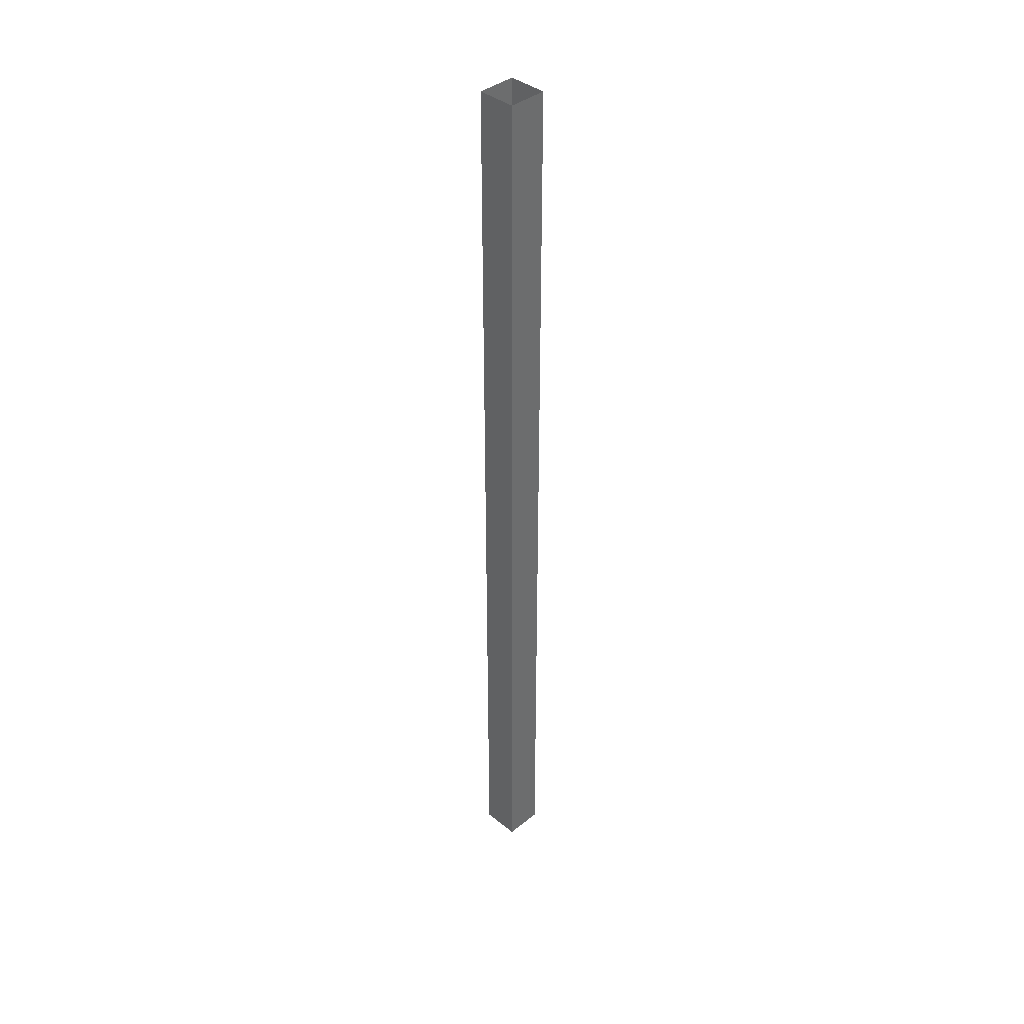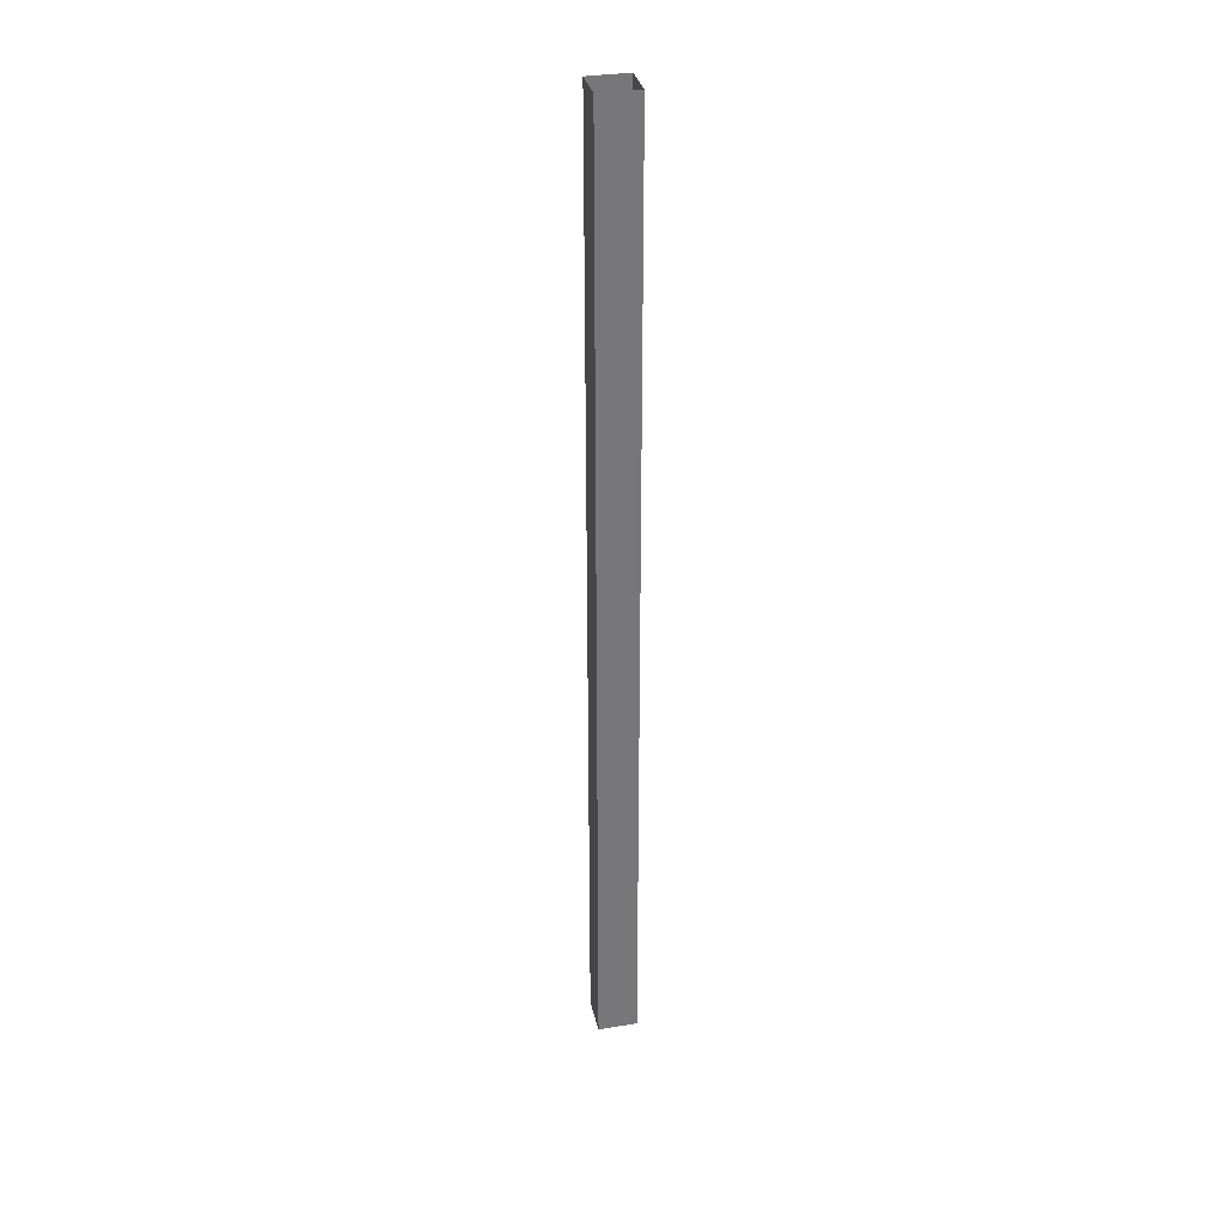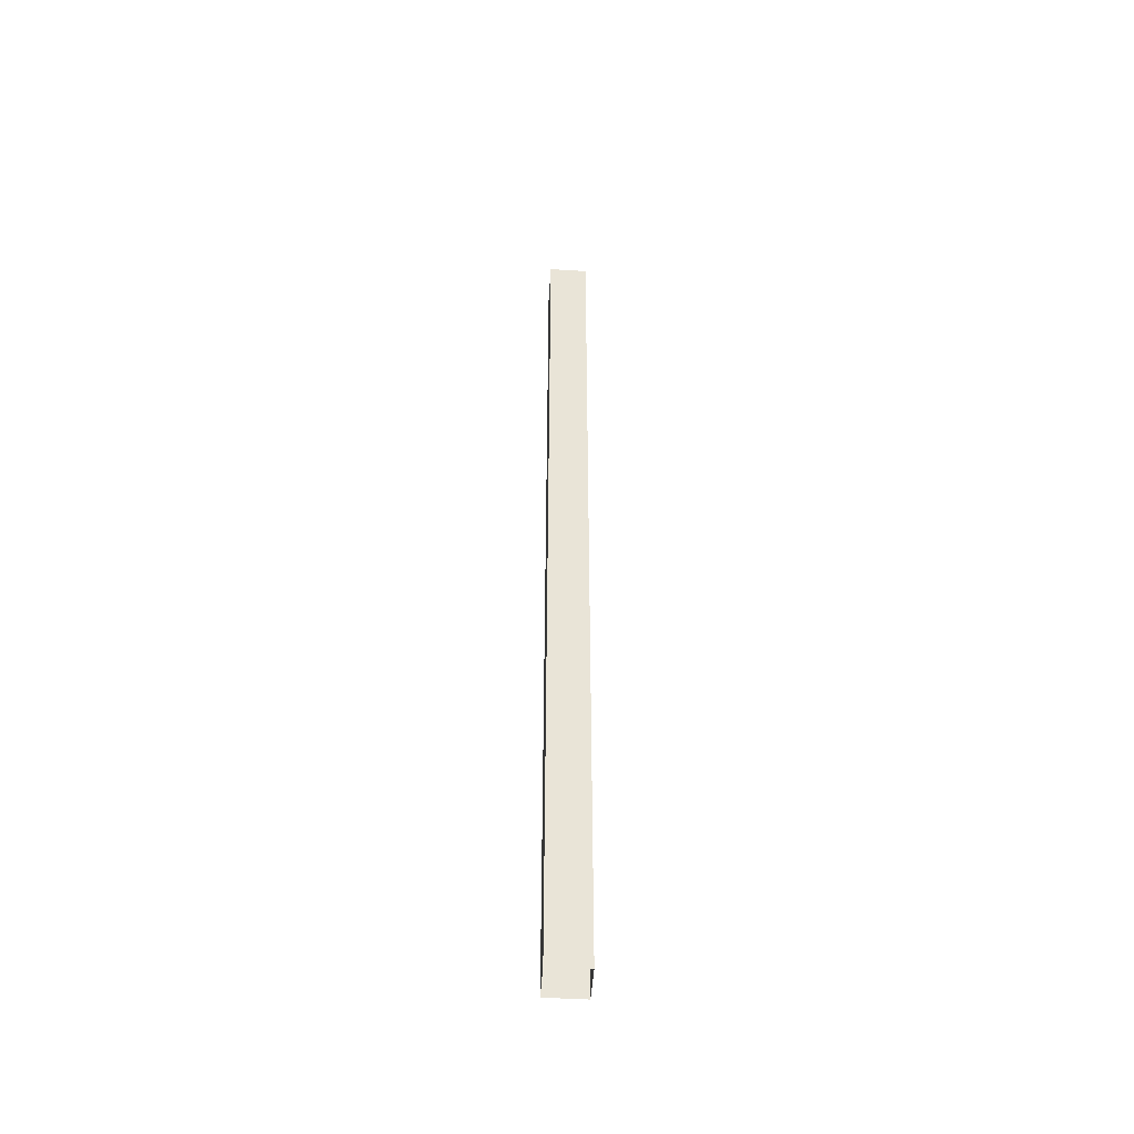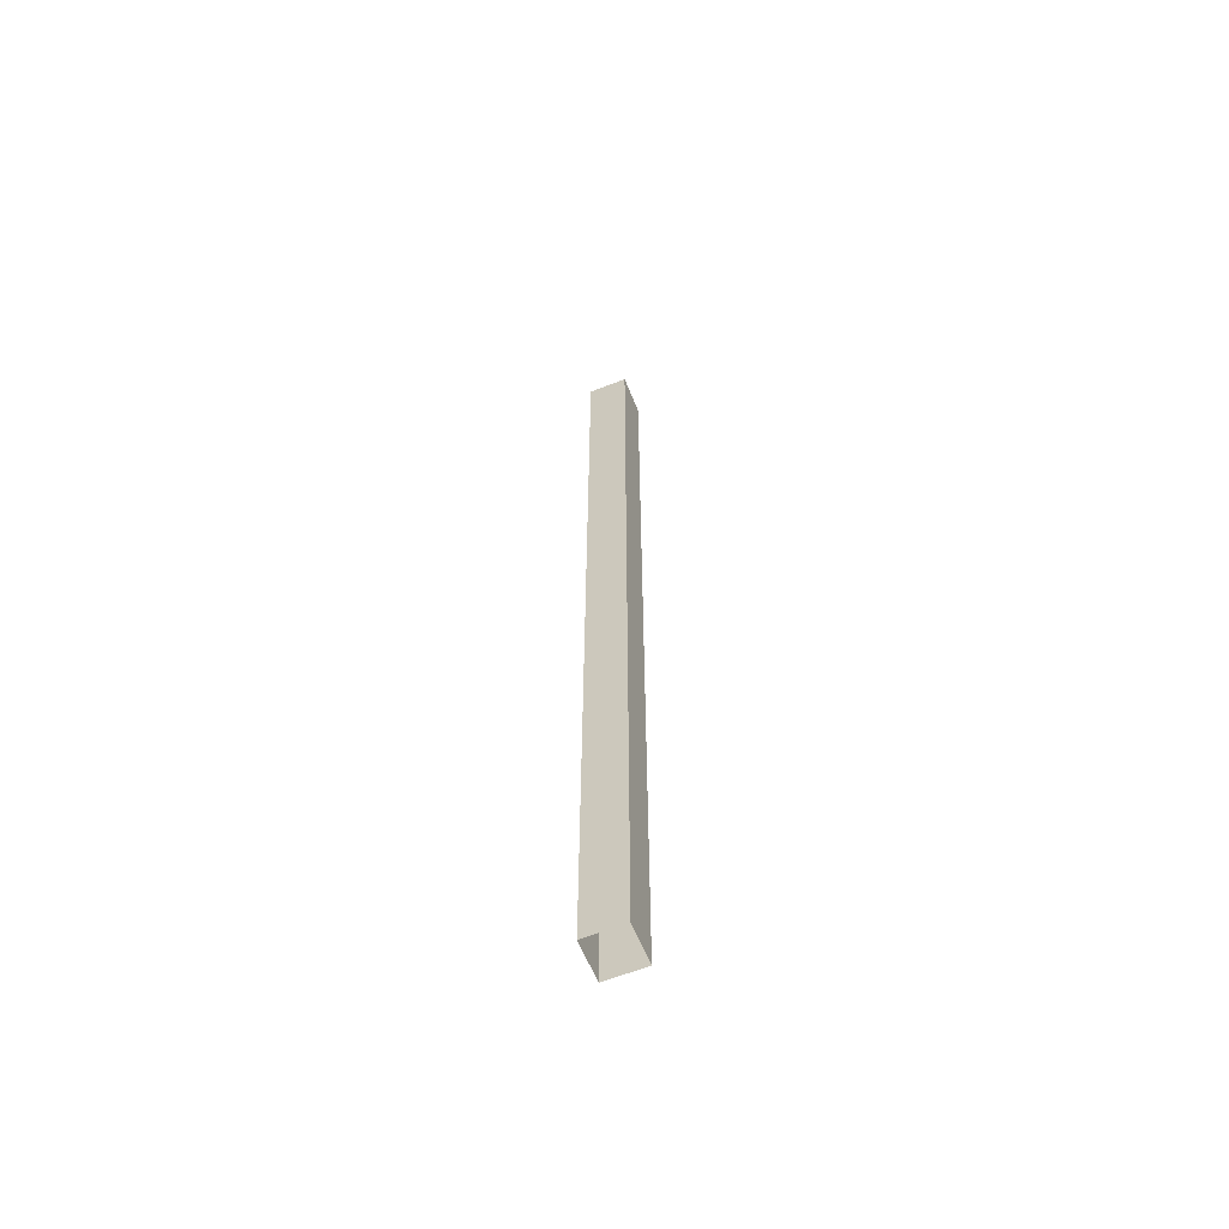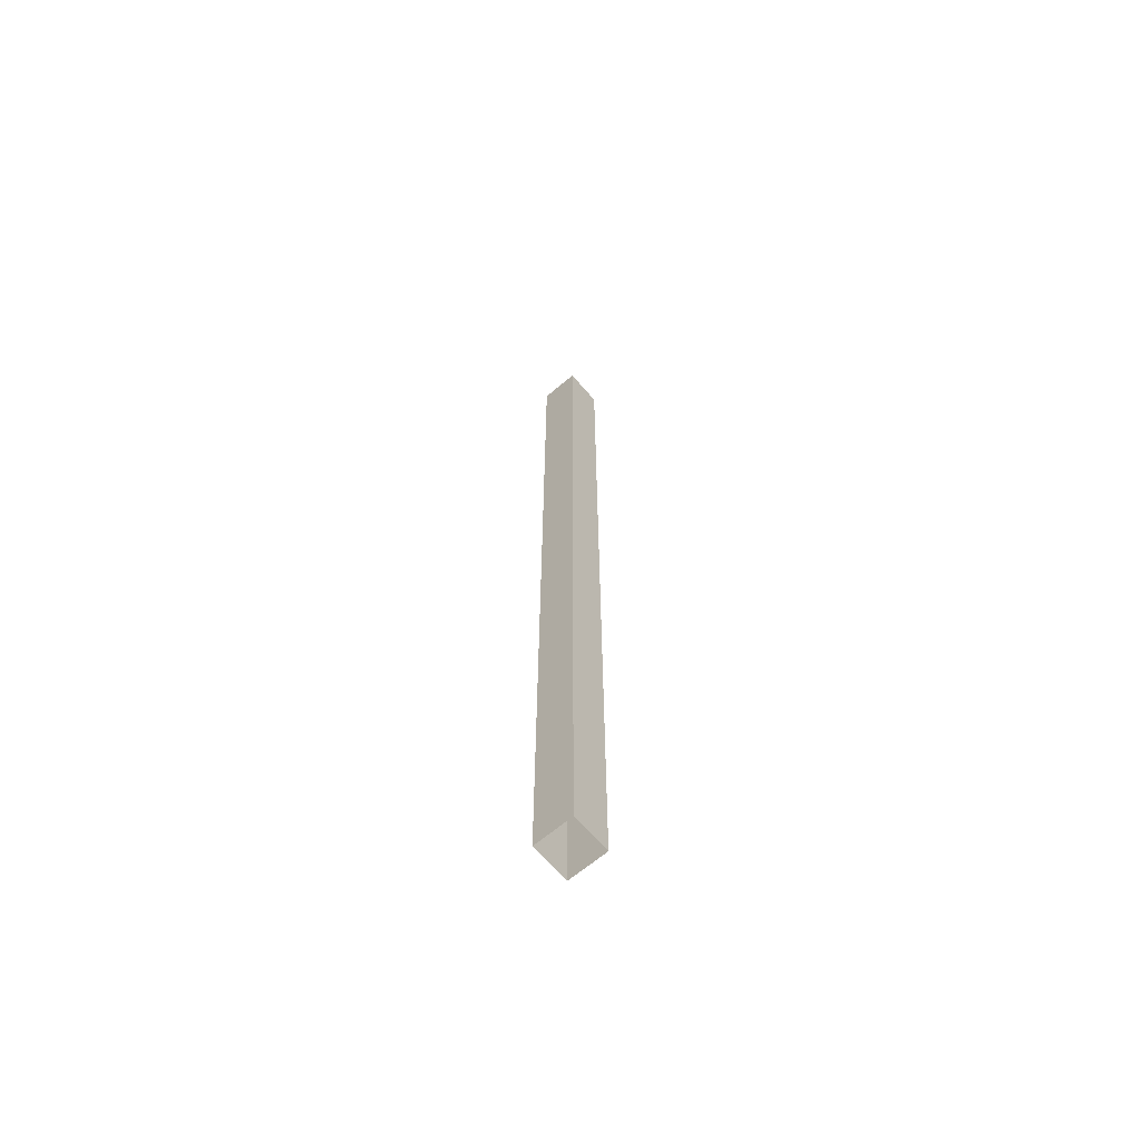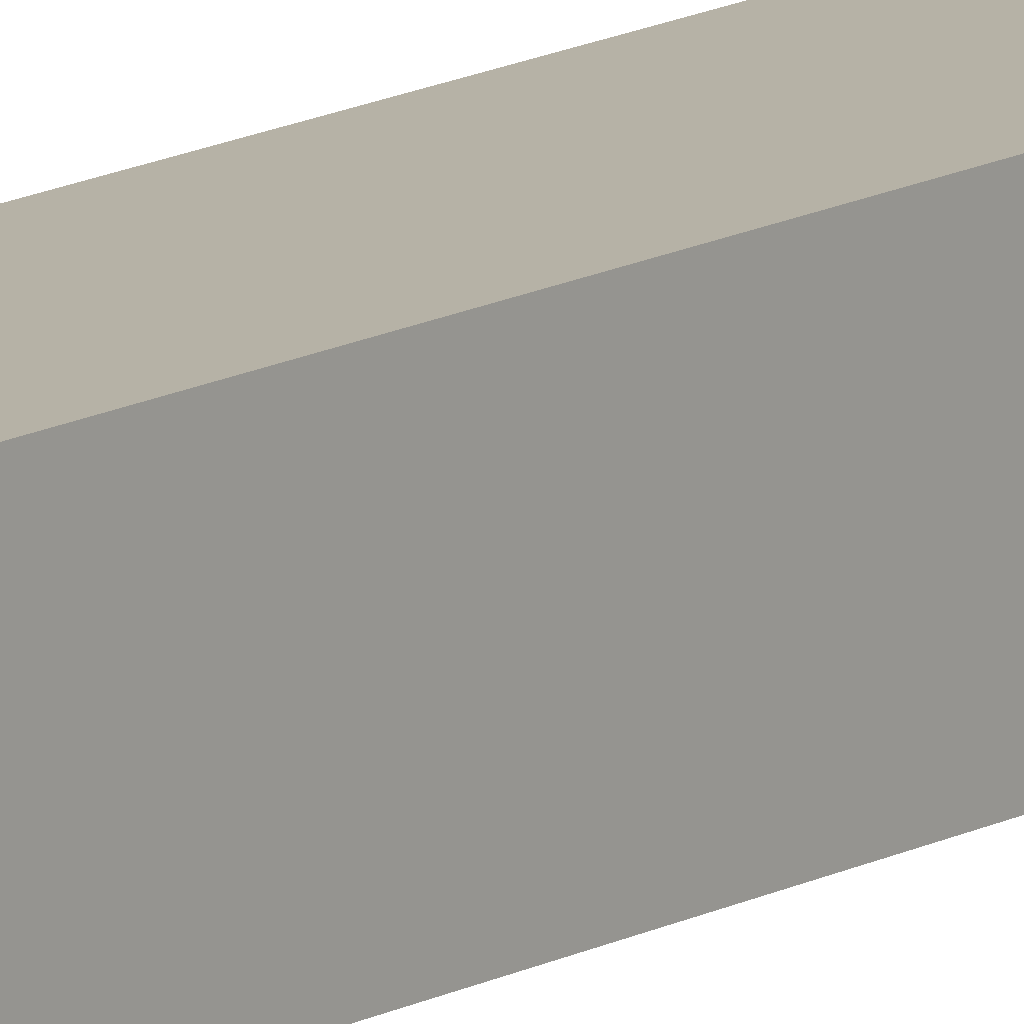
<metadata>
{"format":"obj","ext":"obj","renderer":"f3d","projection":"perspective","resolution":1024,"background":"white","views":[{"elev":39.2,"azim":135.0,"up":"+Y"},{"elev":33.1,"azim":167.5,"up":"+Y"},{"elev":-48.0,"azim":-93.8,"up":"+Y"},{"elev":-61.3,"azim":111.9,"up":"+Y"},{"elev":-65.1,"azim":-49.5,"up":"+Y"},{"elev":12.2,"azim":-144.0,"up":"+Z"}]}
</metadata>
<code>
o table_collision.005
v 0.5811 0.89 -0.2136
v 0.5447 0.89 -0.2136
v 0.5447 -0.000178 -0.25
v 0.5811 -0.000178 -0.2136
v 0.5447 -0.000178 -0.2136
v 0.5447 0.89 -0.25
v 0.5811 0.89 -0.25
v 0.5811 -0.000178 -0.25
f 1 2 5 4
f 2 6 3 5
f 6 7 8 3
f 7 1 4 8

</code>
